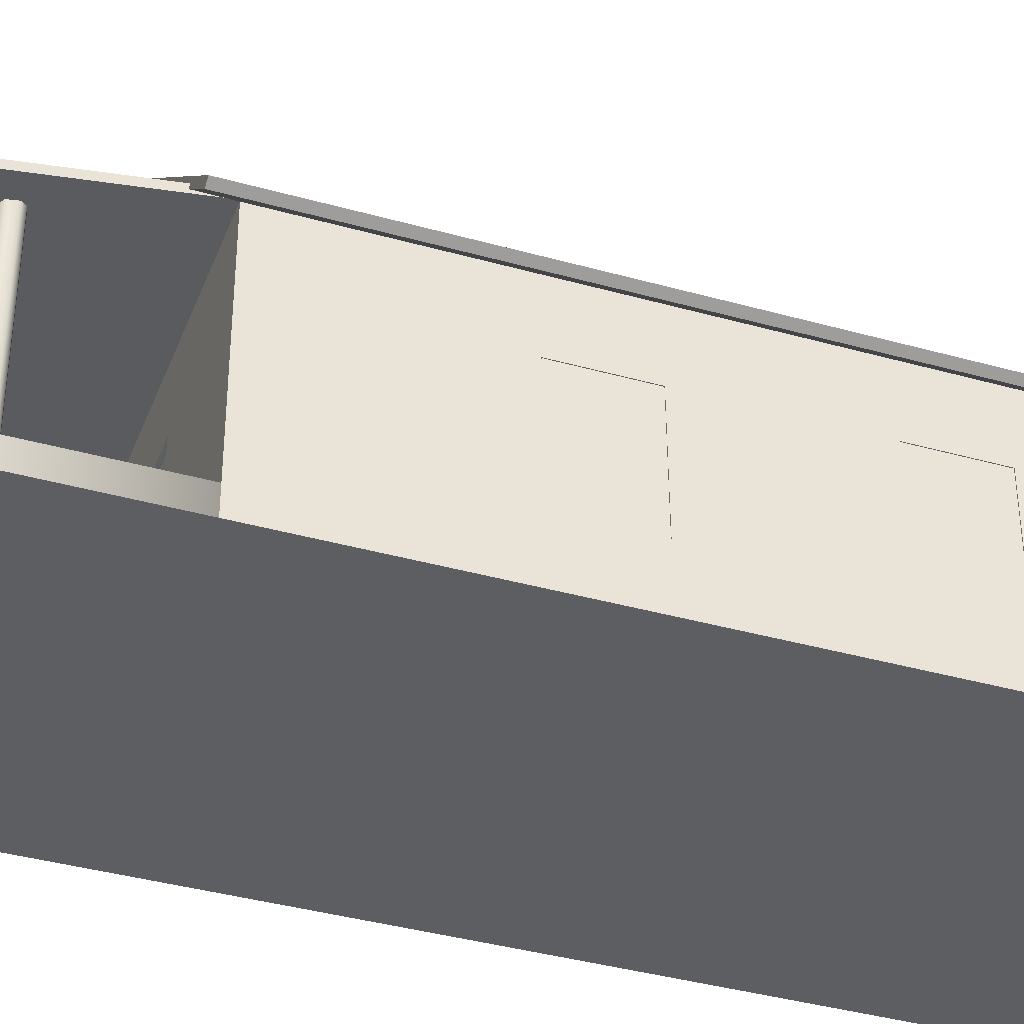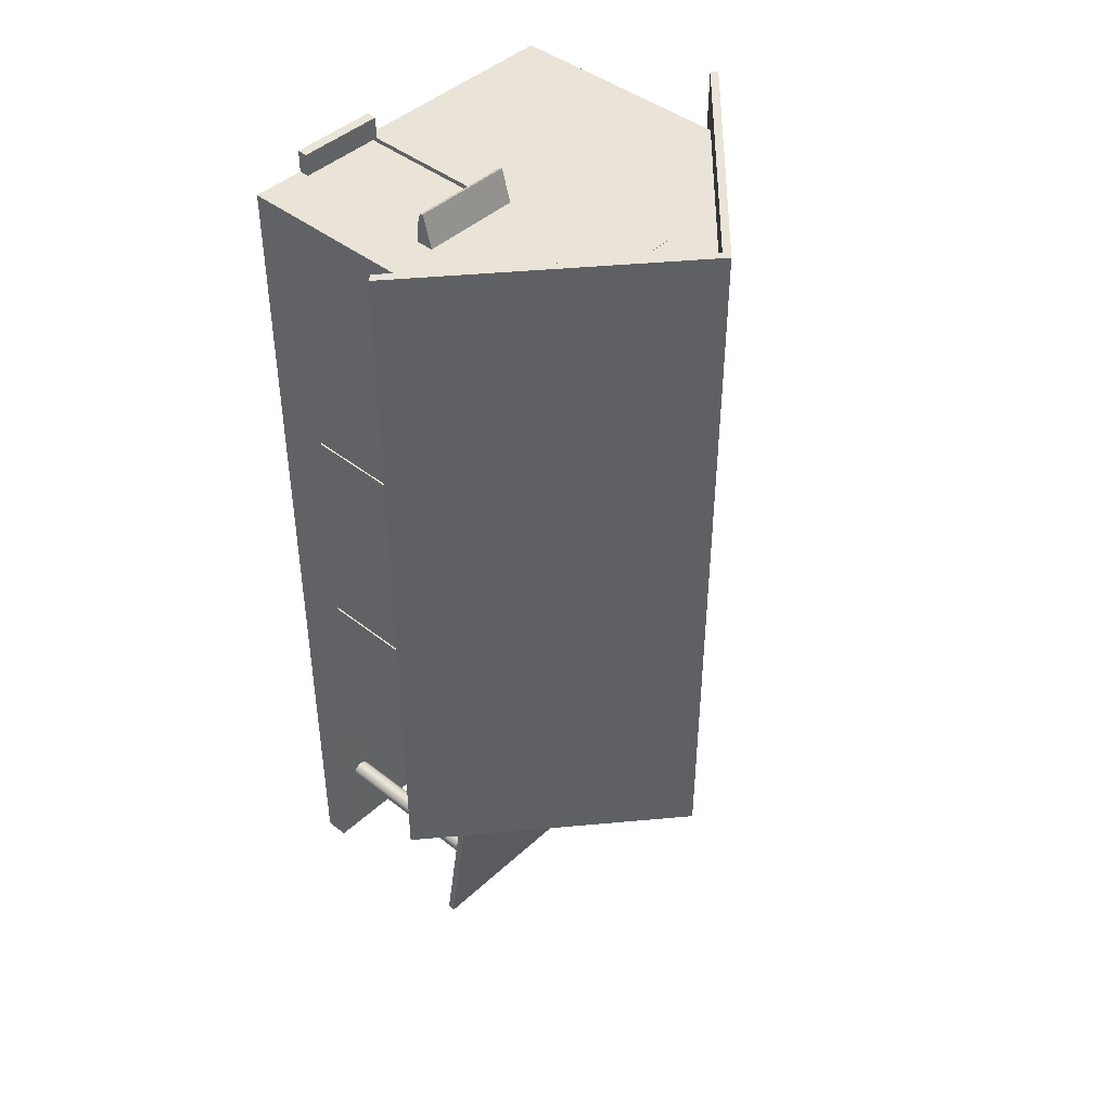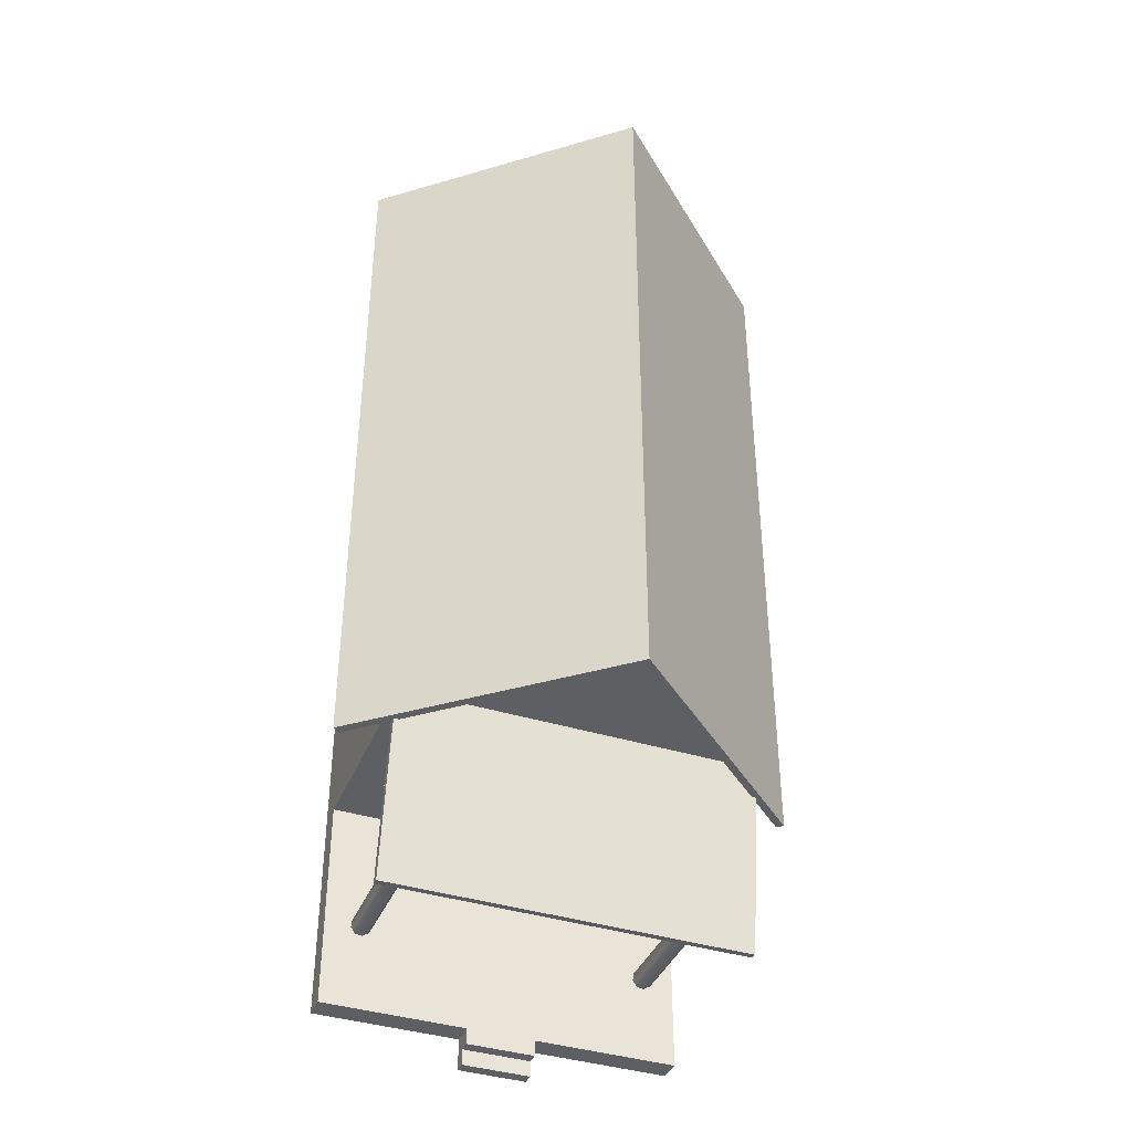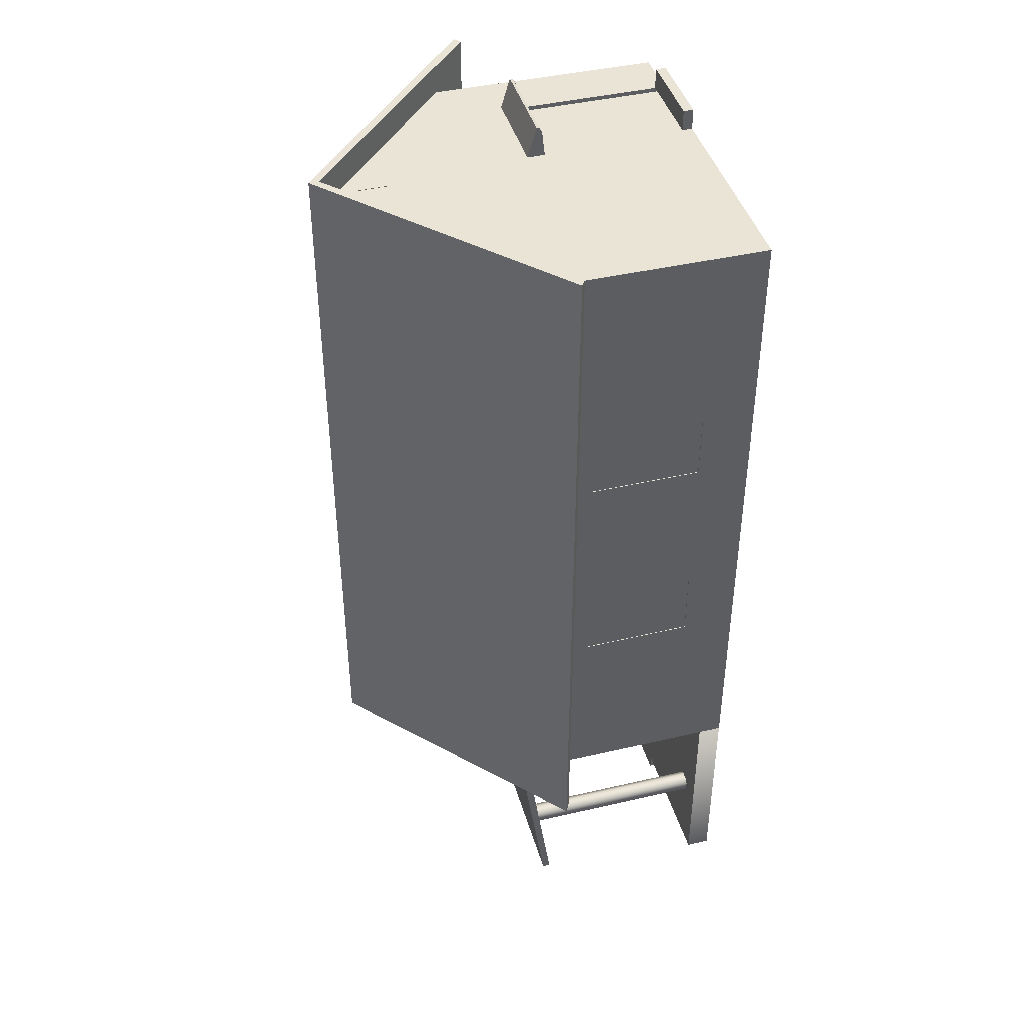
<metadata>
{"format":"obj","ext":"obj","renderer":"f3d","projection":"perspective","resolution":1024,"background":"white","views":[{"elev":-38.3,"azim":-109.7,"up":"+Y"},{"elev":43.4,"azim":132.7,"up":"+Z"},{"elev":-39.7,"azim":158.9,"up":"+Z"},{"elev":42.5,"azim":-105.5,"up":"+Z"}]}
</metadata>
<code>
o polySurface73
v -2.024 8.915 -8.055
v 1.971 8.918 -8.055
v 1.971 1.353 -8.055
v -1.992 1.353 -8.055
v 2.042 8.907 29.17
v 1.822 8.907 29.17
v 1.822 8.753 29.13
v 2.042 8.753 29.13
v 6.864 8.753 29.13
v 7.08 8.753 29.13
v 7.08 8.907 29.17
v 6.864 8.907 29.17
v 2.042 9.398 27.46
v 1.822 9.398 27.46
v 7.08 9.398 27.46
v 6.864 9.398 27.46
v 1.822 8.441 27.44
v 2.042 8.441 27.44
v 2.042 8.613 28.9
v 1.822 8.613 28.9
v 1.822 9.244 27.42
v 2.042 9.244 27.42
v 6.864 9.244 27.42
v 6.864 8.613 28.9
v 6.864 8.441 27.44
v 7.08 8.441 27.44
v 7.08 8.613 28.9
v 7.08 9.244 27.42
v 6.758 8.951 27.23
v 2.229 8.951 27.23
v 2.21 0.08377 27.23
v 6.801 0.08377 27.23
v -9.562 1.353 -19.5
v -1.834 1.353 -19.5
v -1.838 0.7182 -19.5
v -1.842 0.08378 -19.5
v -9.562 0.08378 -19.5
v -9.562 1.353 -8.258
v -1.992 1.353 -8.258
v 1.971 1.353 -8.258
v 9.584 1.353 -8.258
v 9.584 1.353 -19.5
v 1.807 1.353 -19.5
v 9.584 0.08378 -8.258
v 9.584 0.08378 -19.5
v -9.562 0.08378 -8.258
v 9.584 0.08378 27.47
v 6.801 0.08378 27.47
v 2.21 0.08378 27.47
v -9.562 0.08378 27.47
v 1.808 0.08378 -19.5
v 1.807 0.7182 -19.5
v -1.838 0.7182 -21.19
v 1.807 0.7182 -21.19
v 1.808 0.08378 -21.19
v -1.842 0.08378 -21.19
v -1.834 1.353 -20.35
v 1.807 1.353 -20.35
v 1.807 0.7182 -20.35
v -1.838 0.7182 -20.35
v 0.01111 21.37 -9.866
v -0.2875 21.1 -9.866
v -12.06 10.68 -9.866
v -12.06 10.68 29.08
v 0.01111 21.37 29.08
v -11.7 10.44 -9.866
v -11.7 10.44 29.08
v 12.22 10.72 -9.866
v 0.304 21.1 29.08
v 12.22 10.72 29.08
v 11.86 10.43 -9.866
v -0.005755 20.84 -9.866
v -0.004865 20.83 29.08
v 11.86 10.43 29.08
v -8.315 1.178 -14.69
v -8.114 1.178 -14.46
v -8.114 11.53 -14.46
v -8.315 11.53 -14.69
v -7.723 1.178 -14.38
v -7.723 11.53 -14.38
v -7.371 1.178 -14.59
v -7.371 11.53 -14.59
v -7.315 1.178 -14.99
v -7.315 11.53 -14.99
v -7.525 1.178 -15.34
v -7.525 11.53 -15.34
v -7.926 1.178 -15.4
v -7.926 11.53 -15.4
v -8.293 1.178 -15.17
v -8.293 11.53 -15.17
v 9.736 10.92 -18.19
v -9.593 10.92 -18.19
v -9.593 11.32 -18.24
v 9.736 11.32 -18.24
v -9.597 12.79 -8.233
v 9.733 12.79 -8.233
v -9.597 12.39 -8.182
v 9.733 12.39 -8.182
v 7.19 1.178 -14.69
v 7.391 1.178 -14.46
v 7.391 11.53 -14.46
v 7.19 11.53 -14.69
v 7.781 1.178 -14.38
v 7.781 11.53 -14.38
v 8.133 1.178 -14.59
v 8.133 11.53 -14.59
v 8.19 1.178 -14.99
v 8.19 11.53 -14.99
v 7.98 1.178 -15.34
v 7.98 11.53 -15.34
v 7.578 1.178 -15.4
v 7.578 11.53 -15.4
v 7.212 1.178 -15.17
v 7.212 11.53 -15.17
v 2.62 18.73 -8.258
v 4.744 16.82 -8.258
v 1.119 16.81 -8.258
v 1.144 18.73 -8.258
v -1.461 18.72 -8.258
v -1.462 16.79 -8.258
v -4.776 16.77 -8.258
v -2.604 18.72 -8.258
v 0.01111 21.07 -8.258
v 2.62 18.73 -8.258
v 1.144 18.73 -8.258
v -1.461 18.72 -8.258
v -2.604 18.72 -8.258
v -1.992 1.353 -8.258
v -2.024 8.915 -8.258
v -2.024 8.915 -8.055
v -1.992 1.353 -8.055
v 1.971 1.353 -8.258
v -1.992 1.353 -8.258
v -1.992 1.353 -8.055
v 1.971 1.353 -8.055
v 1.971 8.918 -8.258
v 1.971 1.353 -8.258
v 1.971 1.353 -8.055
v 1.971 8.918 -8.055
v -2.024 8.915 -8.258
v 1.971 8.918 -8.258
v 1.971 8.918 -8.055
v -2.024 8.915 -8.055
v -9.562 8.911 -8.258
v -2.024 8.915 -8.258
v -1.992 1.353 -8.258
v -9.562 1.353 -8.258
v -9.562 2.967 -8.258
v -9.562 12.48 -8.258
v 9.584 12.48 -8.258
v 9.584 8.922 -8.258
v 1.971 8.918 -8.258
v -2.024 8.915 -8.258
v -9.562 8.911 -8.258
v 1.971 8.918 -8.258
v 9.584 8.922 -8.258
v 9.584 2.967 -8.258
v 9.584 1.353 -8.258
v 1.971 1.353 -8.258
v 4.744 16.82 -8.258
v 9.584 12.48 -8.258
v -9.562 12.48 -8.258
v -4.776 16.77 -8.258
v -1.462 16.79 -8.258
v 1.119 16.81 -8.258
v 1.192 18.76 -8.239
v 1.166 16.77 -8.239
v -1.51 16.76 -8.239
v -1.509 18.76 -8.239
v 0.01111 21.07 27.47
v -2.578 18.75 27.47
v -1.465 18.74 27.47
v 1.114 18.74 27.47
v 2.608 18.74 27.47
v 9.584 12.48 27.47
v -9.562 12.48 27.47
v -9.562 8.951 27.47
v 2.229 8.951 27.47
v 6.758 8.951 27.47
v 9.584 8.951 27.47
v 9.584 8.951 27.47
v 6.758 8.951 27.47
v 6.801 0.08378 27.47
v 9.584 0.08378 27.47
v 9.584 2.931 27.47
v 2.229 8.951 27.47
v -9.562 8.951 27.47
v -9.562 2.93 27.47
v -9.562 0.08378 27.47
v 2.21 0.08378 27.47
v 6.758 8.951 27.47
v 2.229 8.951 27.47
v 2.229 8.951 27.23
v 6.758 8.951 27.23
v 2.229 8.951 27.47
v 2.21 0.08378 27.47
v 2.21 0.08378 27.23
v 2.229 8.951 27.23
v 6.801 0.08378 27.47
v 6.758 8.951 27.47
v 6.758 8.951 27.23
v 6.801 0.08377 27.23
v 1.114 18.74 27.47
v 1.129 16.96 27.47
v 4.593 16.96 27.47
v 2.608 18.74 27.47
v -4.577 16.95 27.47
v -9.562 12.48 27.47
v 9.584 12.48 27.47
v 4.593 16.96 27.47
v 1.129 16.96 27.47
v -1.48 16.95 27.47
v -2.578 18.75 27.47
v -4.577 16.95 27.47
v -1.48 16.95 27.47
v -1.465 18.74 27.47
v 2.21 0.08377 28.64
v 6.801 0.08377 28.64
v 6.801 0.6306 28.64
v 2.21 0.6306 28.64
v 2.21 0.08378 27.47
v 6.801 0.08378 27.47
v 6.801 0.08377 28.64
v 2.21 0.08377 28.64
v 6.801 0.08378 27.47
v 6.801 0.6306 27.47
v 6.801 0.6306 28.64
v 6.801 0.08377 28.64
v 6.801 0.6306 27.47
v 2.21 0.6306 27.47
v 2.21 0.6306 28.64
v 6.801 0.6306 28.64
v 2.21 0.6306 27.47
v 2.21 0.08378 27.47
v 2.21 0.08377 28.64
v 2.21 0.6306 28.64
v -1.519 18.77 27.43
v -1.535 16.93 27.43
v 1.154 16.93 27.43
v 1.139 18.77 27.43
v 9.584 8.943 17.51
v 9.584 8.951 27.47
v 9.584 2.931 27.47
v 9.584 2.941 17.55
v 9.584 12.48 -8.258
v 9.584 12.48 27.47
v 9.584 8.951 27.47
v 9.584 8.943 17.51
v 9.584 8.94 13.51
v 9.584 8.933 5.542
v 9.584 8.93 1.502
v 9.584 8.922 -8.258
v 9.584 2.967 -8.258
v 9.584 2.957 1.541
v 9.584 2.953 5.581
v 9.584 2.945 13.54
v 9.584 2.941 17.55
v 9.584 2.931 27.47
v 9.584 0.08378 27.47
v 9.584 0.08378 -8.258
v 9.584 1.353 -8.258
v 9.584 8.922 -8.258
v 9.584 8.93 1.502
v 9.584 2.957 1.541
v 9.584 2.967 -8.258
v 9.584 8.933 5.542
v 9.584 8.94 13.51
v 9.584 2.945 13.54
v 9.584 2.953 5.581
v 9.584 8.93 1.502
v 9.584 8.933 5.542
v 9.264 8.933 5.542
v 9.264 8.93 1.502
v 9.584 8.933 5.542
v 9.584 2.953 5.581
v 9.264 2.953 5.581
v 9.264 8.933 5.542
v 9.584 2.953 5.581
v 9.584 2.957 1.541
v 9.264 2.957 1.541
v 9.264 2.953 5.581
v 9.584 2.957 1.541
v 9.584 8.93 1.502
v 9.264 8.93 1.502
v 9.264 2.957 1.541
v 9.584 8.94 13.51
v 9.584 8.943 17.51
v 9.264 8.943 17.51
v 9.264 8.94 13.51
v 9.584 8.943 17.51
v 9.584 2.941 17.55
v 9.264 2.941 17.55
v 9.264 8.943 17.51
v 9.584 2.941 17.55
v 9.584 2.945 13.54
v 9.264 2.945 13.54
v 9.264 2.941 17.55
v 9.584 2.945 13.54
v 9.584 8.94 13.51
v 9.264 8.94 13.51
v 9.264 2.945 13.54
v 9.496 8.93 1.502
v 9.496 8.933 5.542
v 9.496 2.953 5.581
v 9.496 2.957 1.541
v 9.496 8.94 13.51
v 9.496 8.943 17.51
v 9.496 2.941 17.55
v 9.496 2.945 13.54
v -9.562 12.48 27.47
v -9.562 12.48 -8.258
v -9.562 8.911 -8.258
v -9.562 8.922 1.494
v -9.562 8.926 5.553
v -9.562 8.935 13.51
v -9.562 8.94 17.51
v -9.562 8.951 27.47
v -9.562 2.93 27.47
v -9.562 2.941 17.51
v -9.562 2.945 13.51
v -9.562 2.953 5.592
v -9.562 2.957 1.534
v -9.562 2.967 -8.258
v -9.562 1.353 -8.258
v -9.562 0.08378 -8.258
v -9.562 0.08378 27.47
v -9.562 8.922 1.494
v -9.562 8.911 -8.258
v -9.562 2.967 -8.258
v -9.562 2.957 1.534
v -9.562 8.951 27.47
v -9.562 8.94 17.51
v -9.562 2.941 17.51
v -9.562 2.93 27.47
v -9.562 8.935 13.51
v -9.562 8.926 5.553
v -9.562 2.953 5.592
v -9.562 2.945 13.51
v -9.562 8.94 17.51
v -9.562 8.935 13.51
v -9.206 8.935 13.51
v -9.206 8.94 17.51
v -9.562 8.935 13.51
v -9.562 2.945 13.51
v -9.206 2.945 13.51
v -9.206 8.935 13.51
v -9.562 2.945 13.51
v -9.562 2.941 17.51
v -9.206 2.941 17.51
v -9.206 2.945 13.51
v -9.562 2.941 17.51
v -9.562 8.94 17.51
v -9.206 8.94 17.51
v -9.206 2.941 17.51
v -9.562 8.926 5.553
v -9.562 8.922 1.494
v -9.206 8.922 1.494
v -9.206 8.926 5.553
v -9.562 8.922 1.494
v -9.562 2.957 1.534
v -9.206 2.957 1.534
v -9.206 8.922 1.494
v -9.562 2.957 1.534
v -9.562 2.953 5.592
v -9.206 2.953 5.592
v -9.206 2.957 1.534
v -9.562 2.953 5.592
v -9.562 8.926 5.553
v -9.206 8.926 5.553
v -9.206 2.953 5.592
v -9.525 8.94 17.51
v -9.525 8.935 13.51
v -9.525 2.945 13.51
v -9.525 2.941 17.51
v -9.525 8.926 5.553
v -9.525 8.922 1.494
v -9.525 2.957 1.534
v -9.525 2.953 5.592
f 2 3 4
f 18 19 20
f 22 23 9
f 25 26 27
f 22 8 19
f 23 25 24
f 29 30 31
f 44 45 42
f 53 54 55
f 57 58 59
f 52 54 53
f 52 51 55
f 35 53 56
f 43 52 59
f 35 60 59
f 34 57 60
f 66 67 64
f 69 73 74
f 62 72 66
f 71 68 70
f 73 72 71
f 73 67 66
f 92 93 94
f 93 95 96
f 95 97 98
f 98 97 92
f 97 95 93
f 98 91 94
f 115 116 117
f 120 121 122
f 129 130 131
f 133 134 135
f 137 138 139
f 141 142 143
f 167 168 169
f 192 193 194
f 196 197 198
f 200 201 202
f 204 205 206
f 213 214 215
f 218 219 220
f 221 222 223
f 225 226 227
f 230 231 232
f 234 235 236
f 238 239 240
f 242 243 244
f 263 264 265
f 267 268 269
f 271 272 273
f 274 275 276
f 278 279 280
f 283 284 285
f 287 288 289
f 291 292 293
f 295 296 297
f 299 300 301
f 303 304 305
f 307 308 309
f 327 328 329
f 332 333 334
f 335 336 337
f 340 341 342
f 344 345 346
f 348 349 350
f 352 353 354
f 356 357 358
f 360 361 362
f 364 365 366
f 367 368 369
f 372 373 374
f 375 376 377
f 211 208 209
f 16 13 11
f 27 28 15
f 314 315 311
f 183 185 182
f 35 36 37
f 13 16 22
f 162 163 164
f 246 248 249
f 123 124 125
f 17 21 22
f 325 326 320
f 175 176 178
f 21 20 14
f 48 49 44
f 188 189 190
f 172 173 170
f 149 150 152
f 111 100 99
f 25 23 28
f 61 69 68
f 64 73 65
f 88 77 80
f 159 155 157
f 5 12 11
f 104 108 112
f 65 62 64
f 260 254 255
f 45 52 42
f 146 148 145
f 68 72 61
f 76 75 87
f 1 2 4
f 17 18 20
f 8 22 9
f 24 25 27
f 18 22 19
f 9 23 24
f 32 29 31
f 41 44 42
f 56 53 55
f 60 57 59
f 35 52 53
f 54 52 55
f 36 35 56
f 58 43 59
f 52 35 59
f 35 34 60
f 63 66 64
f 70 69 74
f 63 62 66
f 74 71 70
f 74 73 71
f 72 73 66
f 91 92 94
f 94 93 96
f 96 95 98
f 91 98 92
f 92 97 93
f 96 98 94
f 118 115 117
f 119 120 122
f 128 129 131
f 132 133 135
f 136 137 139
f 140 141 143
f 166 167 169
f 191 192 194
f 195 196 198
f 199 200 202
f 203 204 206
f 216 213 215
f 217 218 220
f 224 221 223
f 228 225 227
f 229 230 232
f 233 234 236
f 237 238 240
f 241 242 244
f 262 263 265
f 266 267 269
f 270 271 273
f 277 274 276
f 281 278 280
f 282 283 285
f 286 287 289
f 290 291 293
f 294 295 297
f 298 299 301
f 302 303 305
f 306 307 309
f 330 327 329
f 331 332 334
f 338 335 337
f 339 340 342
f 343 344 346
f 347 348 350
f 351 352 354
f 355 356 358
f 359 360 362
f 363 364 366
f 370 367 369
f 371 372 374
f 378 375 377
f 208 211 212
f 211 209 210
f 212 207 208
f 11 15 16
f 13 6 11
f 6 13 14
f 11 10 27
f 27 15 11
f 27 26 28
f 310 315 316
f 311 312 313
f 310 311 315
f 316 317 310
f 314 311 313
f 185 183 184
f 185 181 182
f 33 34 35
f 35 37 33
f 22 14 13
f 16 23 22
f 23 16 15
f 165 161 162
f 162 164 165
f 165 160 161
f 245 249 250
f 245 251 252
f 249 245 246
f 246 247 248
f 250 251 245
f 123 125 126
f 126 127 123
f 22 18 17
f 21 14 22
f 325 320 321
f 324 322 323
f 322 324 325
f 319 326 318
f 321 322 325
f 320 326 319
f 179 180 175
f 176 177 178
f 178 179 175
f 20 21 17
f 20 6 14
f 6 20 7
f 44 47 48
f 49 46 44
f 46 49 50
f 186 187 188
f 188 190 186
f 170 171 172
f 173 174 170
f 150 151 152
f 153 154 149
f 149 152 153
f 103 107 105
f 107 111 109
f 111 99 113
f 111 103 100
f 103 111 107
f 28 26 25
f 23 15 28
f 69 61 65
f 69 70 68
f 73 64 67
f 73 69 65
f 88 90 78
f 84 86 88
f 80 82 84
f 84 88 80
f 77 88 78
f 157 158 159
f 155 156 157
f 6 5 11
f 112 101 104
f 112 114 102
f 108 110 112
f 104 106 108
f 112 102 101
f 62 65 61
f 62 63 64
f 255 256 260
f 259 256 257
f 257 258 259
f 254 261 253
f 259 260 256
f 260 261 254
f 52 45 51
f 52 43 42
f 148 146 147
f 148 144 145
f 72 68 71
f 72 62 61
f 87 79 76
f 79 83 81
f 83 87 85
f 87 75 89
f 87 83 79
f 7 20 19
f 9 24 27
f 38 33 37
f 44 41 38
f 36 56 55
f 43 58 57
f 75 76 77
f 76 79 80
f 81 82 80
f 83 84 82
f 85 86 84
f 85 87 88
f 89 90 88
f 89 75 78
f 99 100 101
f 103 104 101
f 103 105 106
f 107 108 106
f 107 109 110
f 111 112 110
f 113 114 112
f 113 99 102
f 46 51 44
f 39 40 41
f 12 5 6
f 8 9 11
f 43 34 38
f 8 7 19
f 10 9 27
f 46 38 37
f 46 44 38
f 51 36 55
f 34 43 57
f 78 75 77
f 77 76 80
f 79 81 80
f 81 83 82
f 83 85 84
f 86 85 88
f 87 89 88
f 90 89 78
f 102 99 101
f 100 103 101
f 104 103 106
f 105 107 106
f 108 107 110
f 109 111 110
f 111 113 112
f 114 113 102
f 46 37 36
f 36 51 46
f 44 51 45
f 38 39 41
f 11 12 6
f 6 7 8
f 8 11 6
f 11 9 10
f 41 42 43
f 43 38 41
f 38 34 33

</code>
